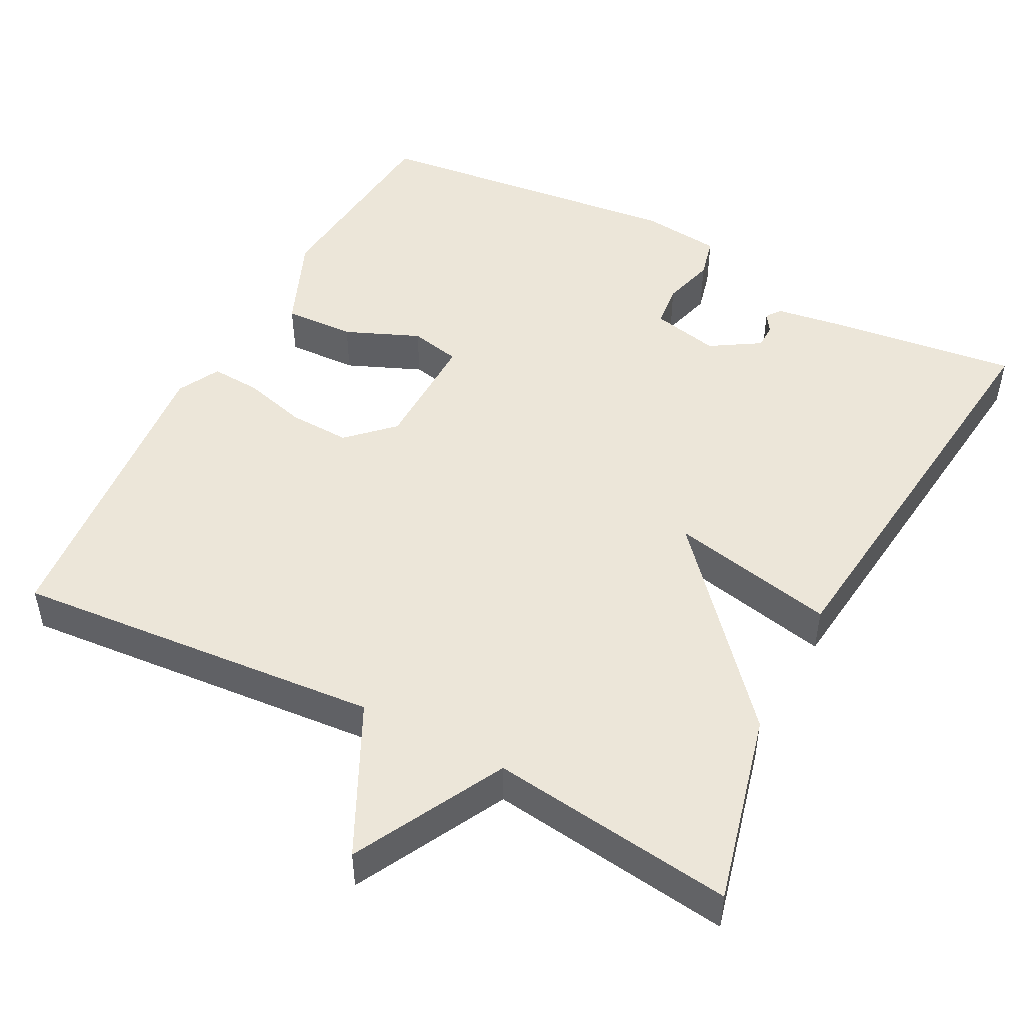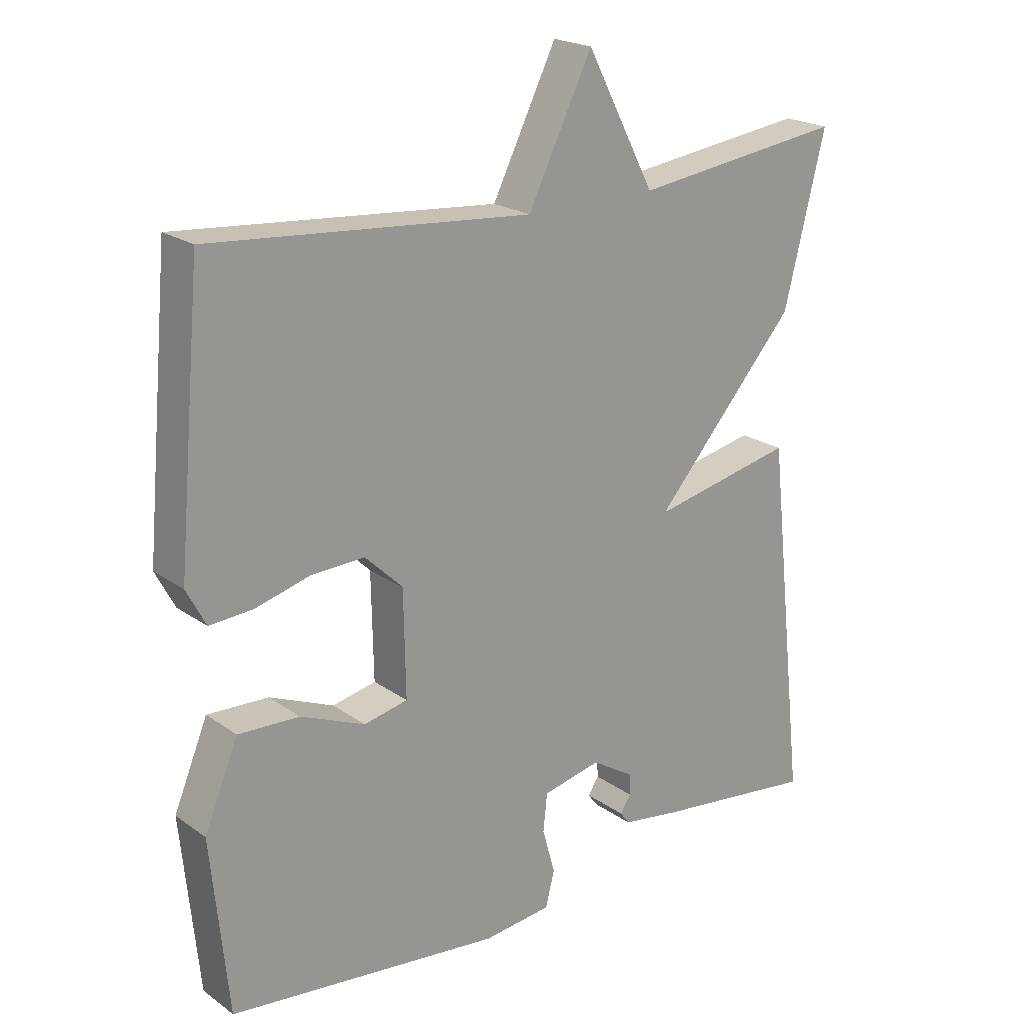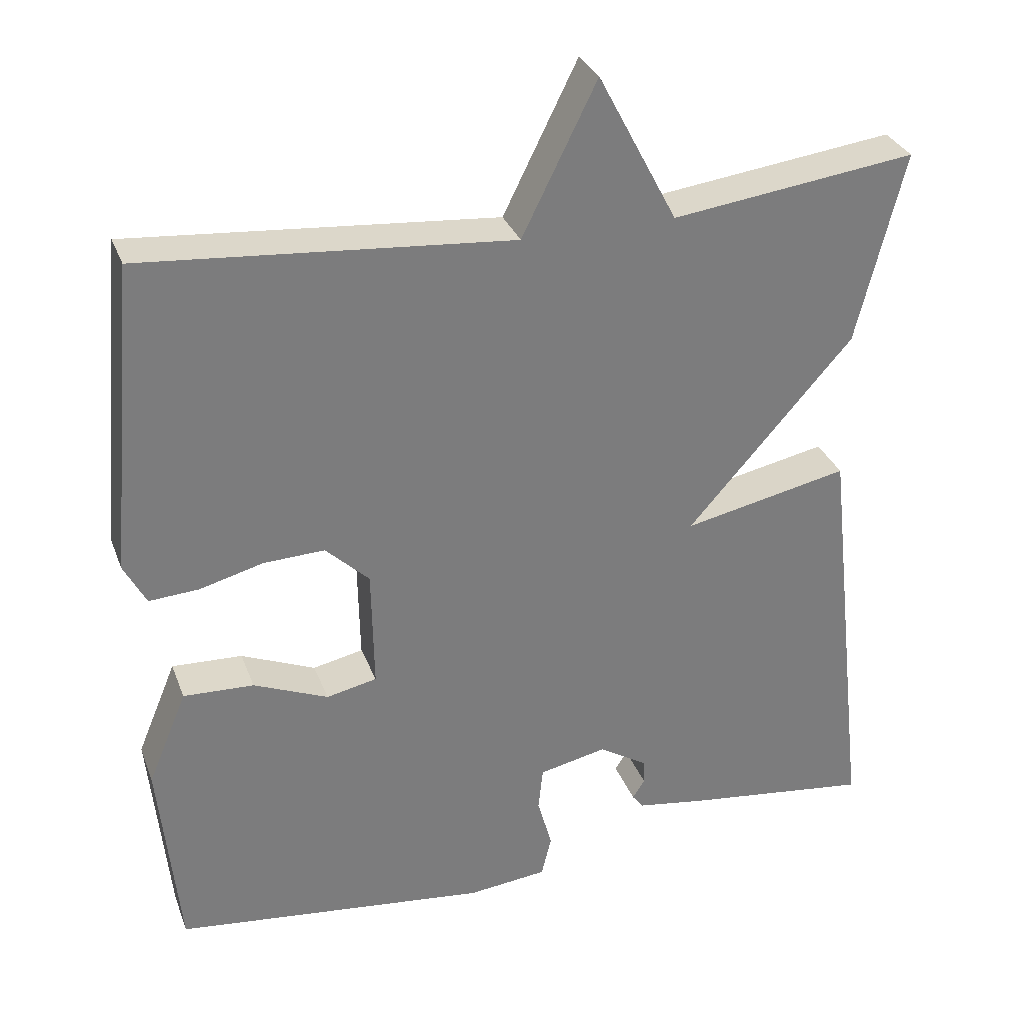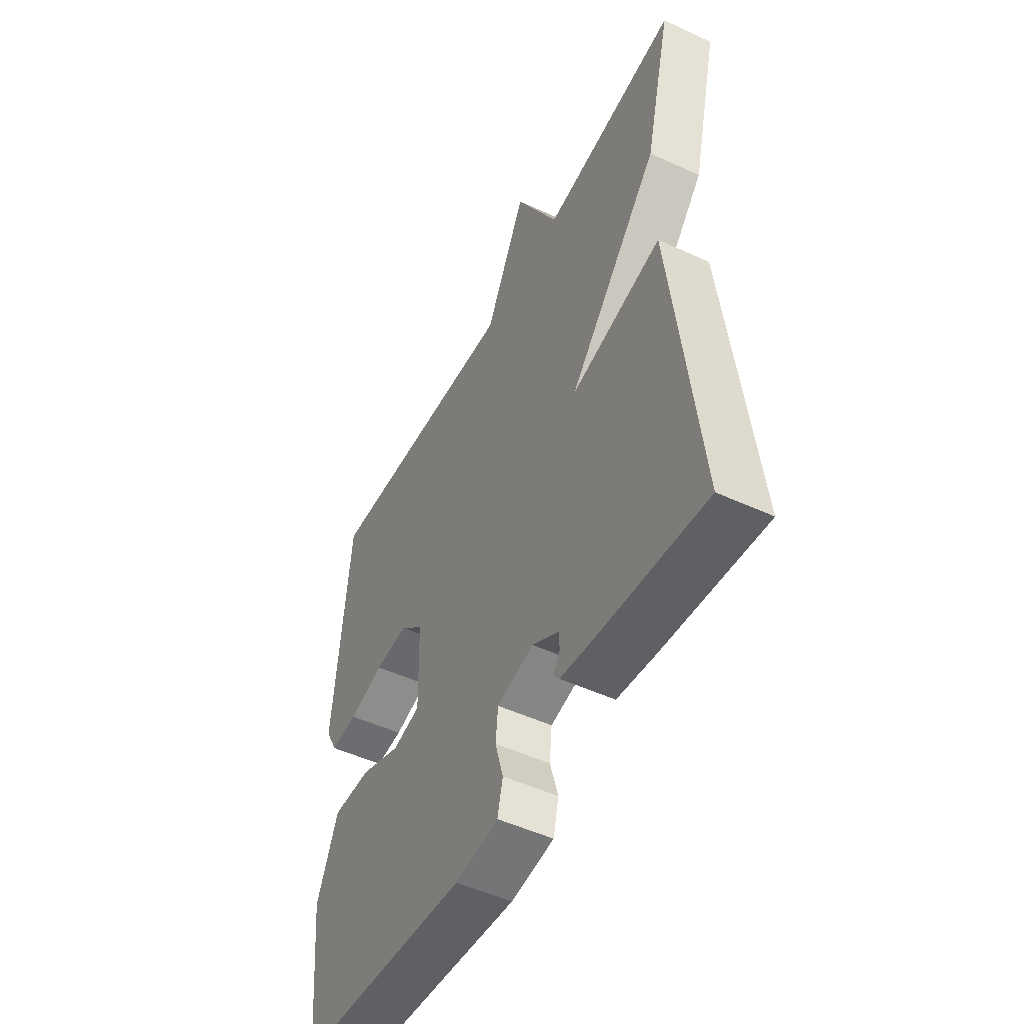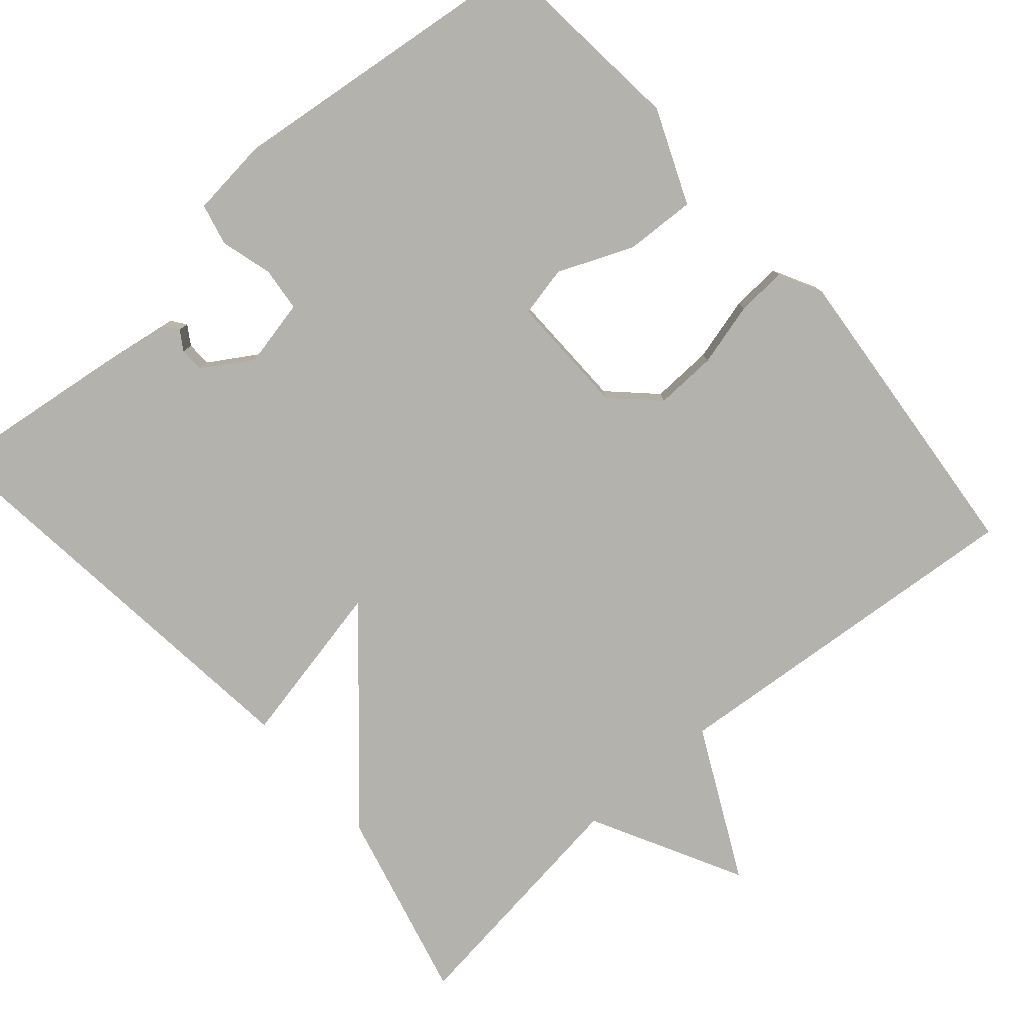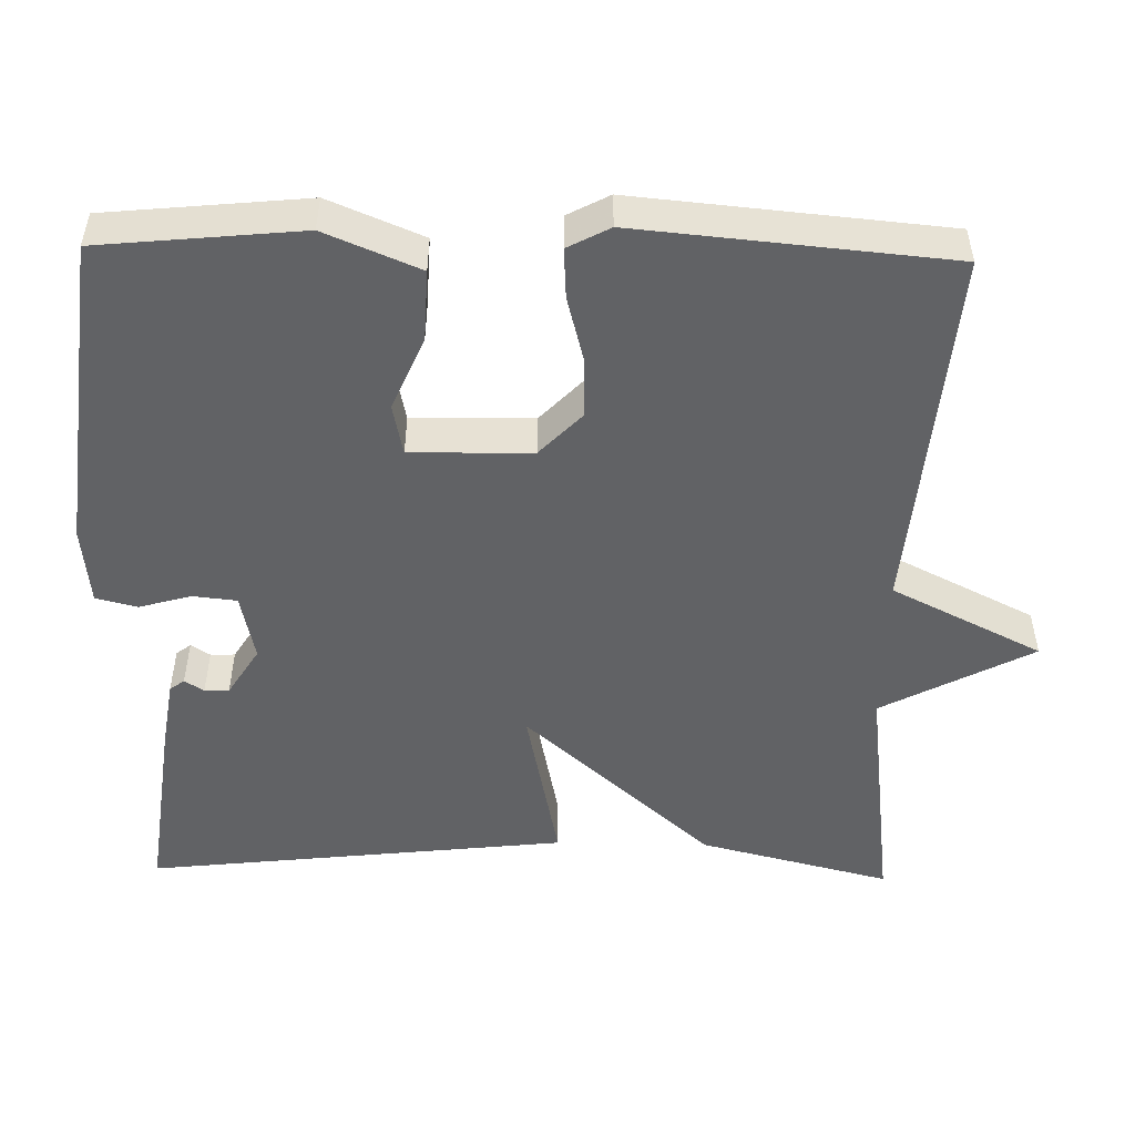
<metadata>
{"format":"obj","ext":"obj","renderer":"f3d","projection":"perspective","resolution":1024,"background":"white","views":[{"elev":49.1,"azim":27.6,"up":"+Y"},{"elev":21.2,"azim":-38.9,"up":"+Z"},{"elev":31.4,"azim":-18.6,"up":"+Z"},{"elev":-50.7,"azim":63.2,"up":"+Z"},{"elev":-79.4,"azim":-139.0,"up":"+Y"},{"elev":-50.6,"azim":-91.2,"up":"+Y"}]}
</metadata>
<code>
v 0.5 0.07 -0.5
v 0.256 0.07 -0.469
v 0.166 0.07 -0.455
v 0.152 0.07 -0.436
v 0.168 0.07 -0.411
v 0.167 0.07 -0.379
v 0.103 0.07 -0.339
v 0.015 0.07 -0.358
v 0.009 0.07 -0.415
v 0.028 0.07 -0.483
v 0.015 0.07 -0.537
v -0.088 0.07 -0.548
v -0.5 0.07 -0.5
v -0.526 0.07 -0.237
v -0.475 0.07 -0.114
v -0.383 0.07 -0.118
v -0.286 0.07 -0.159
v -0.22 0.07 -0.145
v -0.223 0.07 0.013
v -0.28 0.07 0.068
v -0.36 0.07 0.065
v -0.443 0.07 0.043
v -0.508 0.07 0.039
v -0.537 0.07 0.094
v -0.5 0.07 0.5
v -0.019 0.07 0.459
v 0.078 0.07 0.655
v 0.181 0.07 0.459
v 0.5 0.07 0.5
v 0.438 0.07 0.25
v 0.222 0.07 0.005
v 0.438 0.07 0.05
v 0.5 0 -0.5
v 0.256 0 -0.469
v 0.166 0 -0.455
v 0.152 0 -0.436
v 0.168 0 -0.411
v 0.167 0 -0.379
v 0.103 0 -0.339
v 0.015 0 -0.358
v 0.009 0 -0.415
v 0.028 0 -0.483
v 0.015 0 -0.537
v -0.088 0 -0.548
v -0.5 0 -0.5
v -0.526 0 -0.237
v -0.475 0 -0.114
v -0.383 0 -0.118
v -0.286 0 -0.159
v -0.22 0 -0.145
v -0.223 0 0.013
v -0.28 0 0.068
v -0.36 0 0.065
v -0.443 0 0.043
v -0.508 0 0.039
v -0.537 0 0.094
v -0.5 0 0.5
v -0.019 0 0.459
v 0.078 0 0.655
v 0.181 0 0.459
v 0.5 0 0.5
v 0.438 0 0.25
v 0.222 0 0.005
v 0.438 0 0.05
f 1 2 3
f 32 1 3
f 31 32 3
f 28 29 30 31
f 26 27 28 31
f 24 25 26
f 23 24 26
f 22 23 26
f 21 22 26
f 20 21 26
f 19 20 26 31
f 18 19 31
f 15 16 17
f 14 15 17
f 13 14 17
f 12 13 17
f 11 12 17
f 10 11 17
f 9 10 17
f 8 9 17 18
f 7 8 18 31
f 3 4 5
f 31 3 5
f 31 5 6
f 6 7 31
f 35 34 33
f 35 33 64
f 35 64 63
f 63 62 61 60
f 63 60 59 58
f 58 57 56
f 58 56 55
f 58 55 54
f 58 54 53
f 58 53 52
f 63 58 52 51
f 63 51 50
f 49 48 47
f 49 47 46
f 49 46 45
f 49 45 44
f 49 44 43
f 49 43 42
f 49 42 41
f 50 49 41 40
f 63 50 40 39
f 37 36 35
f 37 35 63
f 38 37 63
f 63 39 38
f 1 33 34 2
f 2 34 35 3
f 3 35 36 4
f 4 36 37 5
f 5 37 38 6
f 6 38 39 7
f 7 39 40 8
f 8 40 41 9
f 9 41 42 10
f 10 42 43 11
f 11 43 44 12
f 12 44 45 13
f 13 45 46 14
f 14 46 47 15
f 15 47 48 16
f 16 48 49 17
f 17 49 50 18
f 18 50 51 19
f 19 51 52 20
f 20 52 53 21
f 21 53 54 22
f 22 54 55 23
f 23 55 56 24
f 24 56 57 25
f 25 57 58 26
f 26 58 59 27
f 27 59 60 28
f 28 60 61 29
f 29 61 62 30
f 30 62 63 31
f 31 63 64 32
f 32 64 33 1

</code>
